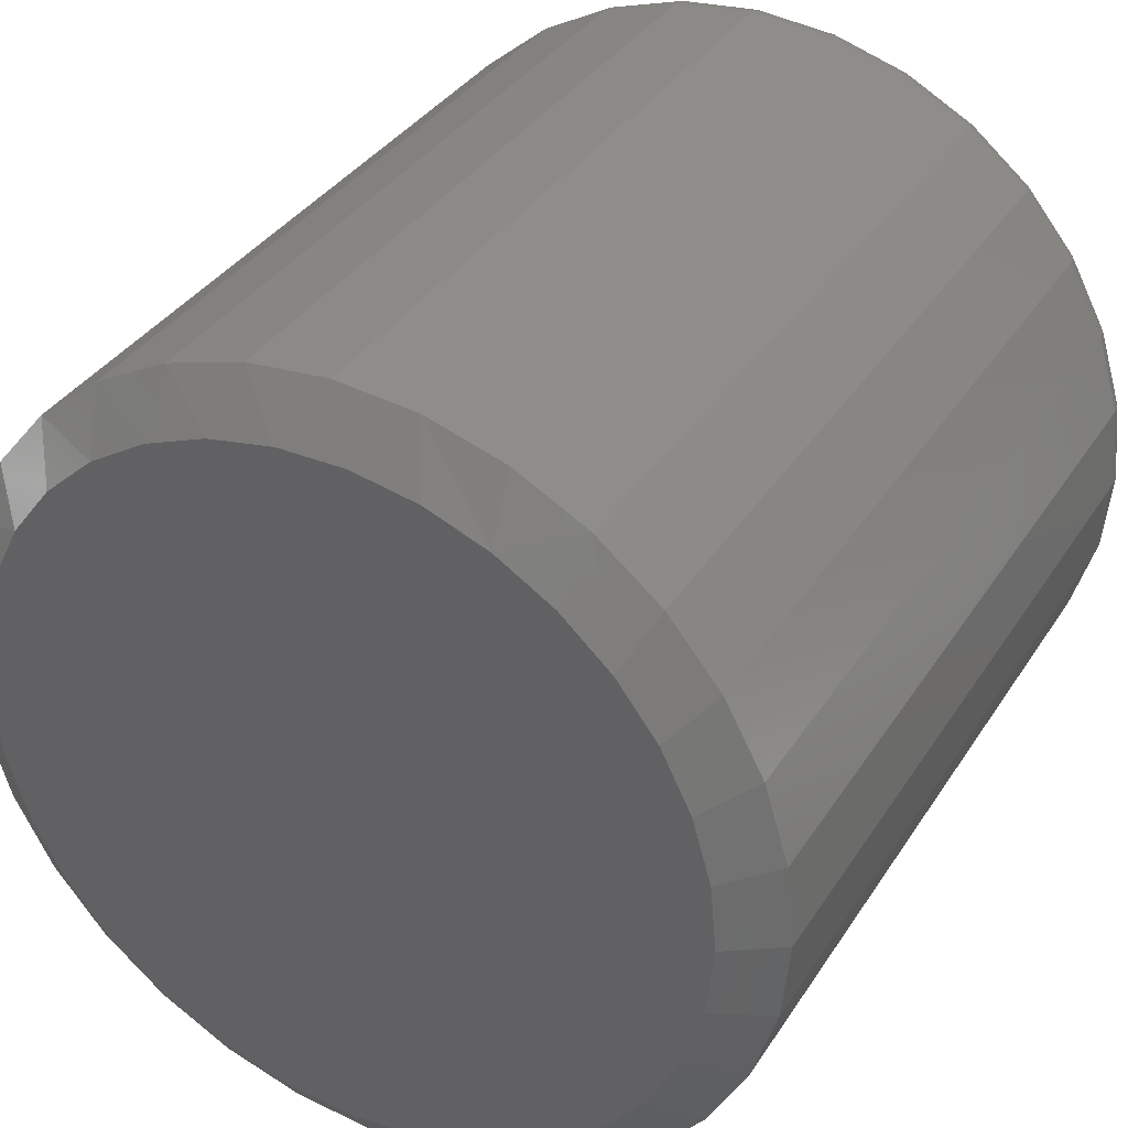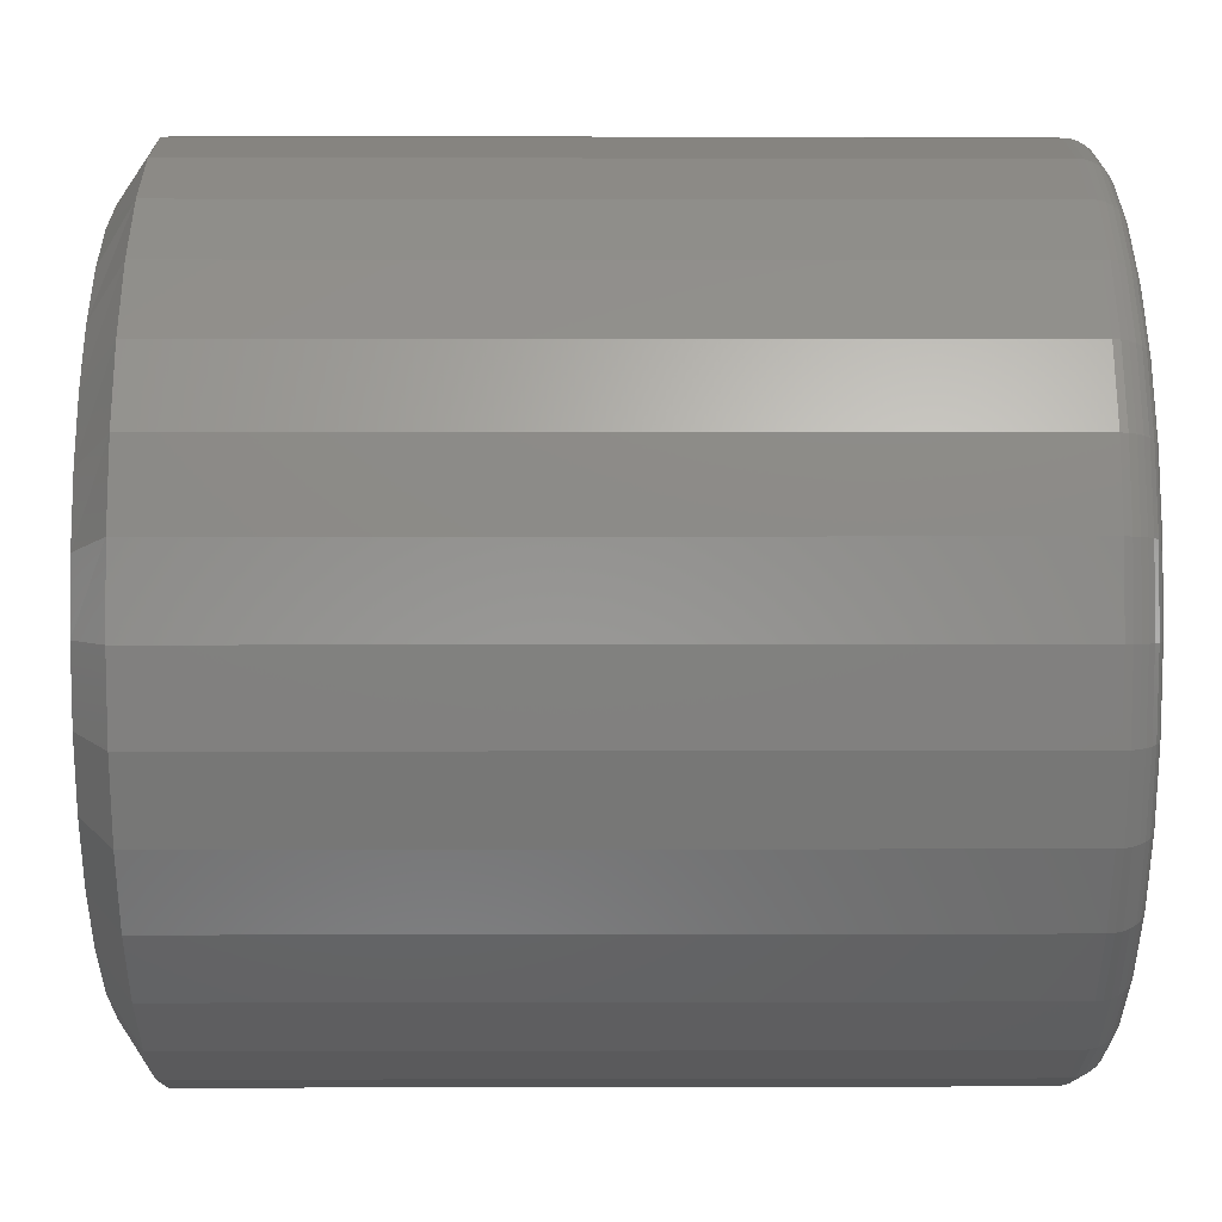
<metadata>
{"format":"stl","ext":"stl","renderer":"f3d","projection":"perspective","resolution":1024,"background":"white","views":[{"elev":35.3,"azim":118.3,"up":"+Z"},{"elev":3.5,"azim":179.5,"up":"+Z"}]}
</metadata>
<code>
# stl→obj: 353 verts, 702 faces
v 0.03125 0.3797 -0.001891
v 0.7188 0.3797 -0.001891
v 0.03125 0.3725 -0.07467
v 0.7188 0.3725 -0.07467
v 0.03125 0.3513 -0.1446
v 0.7188 0.3513 -0.1446
v 0.03125 0.3168 -0.2091
v 0.7188 0.3168 -0.2091
v 0.03125 0.2704 -0.2657
v 0.7188 0.2704 -0.2657
v 0.03125 0.2139 -0.3121
v 0.7188 0.2139 -0.3121
v 0.03125 0.1494 -0.3465
v 0.7188 0.1494 -0.3465
v 0.03125 0.07944 -0.3678
v 0.7188 0.07944 -0.3678
v 0.03125 0.006661 -0.3749
v 0.7188 0.006661 -0.3749
v 0.03125 -0.06611 -0.3678
v 0.7188 -0.06611 -0.3678
v 0.03125 -0.1361 -0.3465
v 0.7188 -0.1361 -0.3465
v 0.03125 -0.2006 -0.3121
v 0.7188 -0.2006 -0.3121
v 0.03125 -0.2571 -0.2657
v 0.7188 -0.2571 -0.2657
v 0.03125 -0.3035 -0.2091
v 0.7188 -0.3035 -0.2091
v 0.03125 -0.338 -0.1446
v 0.7188 -0.338 -0.1446
v 0.03125 -0.3592 -0.07467
v 0.7188 -0.3592 -0.07467
v 0.03125 -0.3664 -0.001891
v 0.7188 -0.3664 -0.001891
v 0.03125 -0.3592 0.07088
v 0.7188 -0.3592 0.07088
v 0.03125 -0.338 0.1409
v 0.7188 -0.338 0.1409
v 0.03125 -0.3035 0.2054
v 0.7188 -0.3035 0.2054
v 0.03125 -0.2571 0.2619
v 0.7188 -0.2571 0.2619
v 0.03125 -0.2006 0.3083
v 0.7188 -0.2006 0.3083
v 0.03125 -0.1361 0.3427
v 0.7188 -0.1361 0.3427
v 0.03125 -0.06611 0.364
v 0.7188 -0.06611 0.364
v 0.03125 0.006661 0.3711
v 0.7188 0.006661 0.3711
v 0.03125 0.07944 0.364
v 0.7188 0.07944 0.364
v 0.03125 0.1494 0.3427
v 0.7188 0.1494 0.3427
v 0.03125 0.2139 0.3083
v 0.7188 0.2139 0.3083
v 0.03125 0.2704 0.2619
v 0.7188 0.2704 0.2619
v 0.03125 0.3168 0.2054
v 0.7188 0.3168 0.2054
v 0.03125 0.3513 0.1409
v 0.7188 0.3513 0.1409
v 0.03125 0.3725 0.07088
v 0.7188 0.3725 0.07088
v 0.75 0.03675 0.3229
v 0.75 -0.02343 0.3229
v 0.75 -0.08259 0.3118
v 0.75 0.09592 0.3118
v 0.75 0.152 0.2901
v 0.75 -0.1387 0.2901
v 0.75 0.2032 0.2584
v 0.75 -0.1899 0.2584
v 0.75 0.2477 0.2178
v 0.75 -0.2344 0.2178
v 0.75 0.284 0.1698
v 0.75 -0.2706 0.1698
v 0.75 0.3108 0.1159
v 0.75 -0.2975 0.1159
v 0.75 0.3273 0.05804
v 0.75 -0.3139 0.05804
v 0.75 0.3328 -0.001891
v 0.75 -0.3195 -0.001891
v 0.75 0.3265 -0.06552
v 0.75 -0.3132 -0.06552
v 0.75 0.308 -0.1267
v 0.75 -0.2947 -0.1267
v 0.75 0.2778 -0.1831
v 0.75 -0.2645 -0.1831
v 0.75 0.2373 -0.2325
v 0.75 -0.224 -0.2325
v 0.75 0.1879 -0.2731
v 0.75 -0.1745 -0.2731
v 0.75 0.1315 -0.3032
v 0.75 -0.1182 -0.3032
v 0.75 0.07029 -0.3218
v 0.75 -0.05697 -0.3218
v 0.75 0.006661 -0.328
v -2.711e-17 0.006661 0.3399
v -2.674e-17 0.07334 0.3333
v -2.674e-17 -0.06002 0.3333
v 1.084e-17 0.006661 -0.3437
v 1.047e-17 -0.06002 -0.3371
v 1.047e-17 0.07334 -0.3371
v 9.393e-18 -0.1241 -0.3177
v 9.393e-18 0.1375 -0.3177
v 7.64e-18 -0.1832 -0.2861
v 7.64e-18 0.1965 -0.2861
v 5.281e-18 -0.235 -0.2436
v 5.281e-18 0.2483 -0.2436
v 2.406e-18 -0.2775 -0.1918
v 2.406e-18 0.2908 -0.1918
v -8.745e-19 -0.3091 -0.1327
v -8.745e-19 0.3224 -0.1327
v -4.434e-18 -0.3285 -0.06857
v -4.434e-18 0.3419 -0.06857
v -8.135e-18 -0.3351 -0.001891
v -8.135e-18 0.3484 -0.001891
v -1.184e-17 -0.3285 0.06479
v -1.184e-17 0.3419 0.06479
v -1.54e-17 -0.3091 0.1289
v -1.54e-17 0.3224 0.1289
v -1.868e-17 -0.2775 0.188
v -1.868e-17 0.2908 0.188
v -2.155e-17 -0.235 0.2398
v -2.155e-17 0.2483 0.2398
v -2.391e-17 -0.1832 0.2823
v -2.391e-17 0.1965 0.2823
v -2.566e-17 -0.1241 0.3139
v -2.566e-17 0.1375 0.3139
v 0.02515 -0.3658 -0.001891
v 0.02515 -0.3586 0.07077
v 0.01929 -0.364 -0.001891
v 0.01929 -0.3569 0.07042
v 0.01389 -0.3611 -0.001891
v 0.01389 -0.354 0.06985
v 0.009153 -0.3572 -0.001891
v 0.009153 -0.3502 0.0691
v 0.005267 -0.3525 -0.001891
v 0.005267 -0.3456 0.06817
v 0.002379 -0.3471 -0.001891
v 0.002379 -0.3403 0.06712
v 0.0006005 -0.3412 -0.001891
v 0.0006005 -0.3345 0.06598
v 0.02515 0.3719 0.07077
v 0.02515 0.3791 -0.001891
v 0.01929 0.3702 0.07042
v 0.01929 0.3773 -0.001891
v 0.01389 0.3674 0.06985
v 0.01389 0.3744 -0.001891
v 0.009153 0.3635 0.0691
v 0.009153 0.3705 -0.001891
v 0.005267 0.3589 0.06817
v 0.005267 0.3658 -0.001891
v 0.002379 0.3536 0.06712
v 0.002379 0.3604 -0.001891
v 0.0006005 0.3478 0.06598
v 0.0006005 0.3545 -0.001891
v 0.02515 0.3507 0.1406
v 0.01929 0.3491 0.1399
v 0.01389 0.3464 0.1388
v 0.009153 0.3428 0.1374
v 0.005267 0.3385 0.1355
v 0.002379 0.3335 0.1335
v 0.0006005 0.3281 0.1312
v 0.02515 0.3163 0.205
v 0.01929 0.3148 0.204
v 0.01389 0.3124 0.2024
v 0.009153 0.3092 0.2003
v 0.005267 0.3053 0.1976
v 0.002379 0.3008 0.1946
v 0.0006005 0.2959 0.1914
v 0.02515 0.27 0.2615
v 0.01929 0.2687 0.2602
v 0.01389 0.2667 0.2582
v 0.009153 0.264 0.2554
v 0.005267 0.2606 0.2521
v 0.002379 0.2568 0.2482
v 0.0006005 0.2526 0.2441
v 0.02515 0.2136 0.3078
v 0.01929 0.2126 0.3063
v 0.01389 0.211 0.3039
v 0.009153 0.2088 0.3007
v 0.005267 0.2062 0.2967
v 0.002379 0.2032 0.2922
v 0.0006005 0.1999 0.2874
v 0.02515 0.1492 0.3422
v 0.01929 0.1485 0.3405
v 0.01389 0.1474 0.3379
v 0.009153 0.1459 0.3343
v 0.005267 0.1441 0.3299
v 0.002379 0.142 0.3249
v 0.0006005 0.1398 0.3195
v 0.02515 0.07932 0.3634
v 0.01929 0.07897 0.3616
v 0.01389 0.07841 0.3588
v 0.009153 0.07765 0.355
v 0.005267 0.07673 0.3503
v 0.002379 0.07567 0.345
v 0.0006005 0.07453 0.3393
v 0.02515 0.006661 0.3705
v 0.01929 0.006661 0.3688
v 0.01389 0.006661 0.3659
v 0.009153 0.006661 0.362
v 0.005267 0.006661 0.3572
v 0.002379 0.006661 0.3518
v 0.0006005 0.006661 0.346
v 0.02515 -0.066 0.3634
v 0.01929 -0.06565 0.3616
v 0.01389 -0.06509 0.3588
v 0.009153 -0.06433 0.355
v 0.005267 -0.0634 0.3503
v 0.002379 -0.06235 0.345
v 0.0006005 -0.06121 0.3393
v 0.02515 -0.1359 0.3422
v 0.01929 -0.1352 0.3405
v 0.01389 -0.1341 0.3379
v 0.009153 -0.1326 0.3343
v 0.005267 -0.1308 0.3299
v 0.002379 -0.1287 0.3249
v 0.0006005 -0.1265 0.3195
v 0.02515 -0.2002 0.3078
v 0.01929 -0.1993 0.3063
v 0.01389 -0.1977 0.3039
v 0.009153 -0.1955 0.3007
v 0.005267 -0.1929 0.2967
v 0.002379 -0.1899 0.2922
v 0.0006005 -0.1866 0.2874
v 0.02515 -0.2567 0.2615
v 0.01929 -0.2554 0.2602
v 0.01389 -0.2534 0.2582
v 0.009153 -0.2506 0.2554
v 0.005267 -0.2473 0.2521
v 0.002379 -0.2435 0.2482
v 0.0006005 -0.2393 0.2441
v 0.02515 -0.303 0.205
v 0.01929 -0.3015 0.204
v 0.01389 -0.2991 0.2024
v 0.009153 -0.2959 0.2003
v 0.005267 -0.292 0.1976
v 0.002379 -0.2875 0.1946
v 0.0006005 -0.2826 0.1914
v 0.02515 -0.3374 0.1406
v 0.01929 -0.3358 0.1399
v 0.01389 -0.3331 0.1388
v 0.009153 -0.3295 0.1374
v 0.005267 -0.3251 0.1355
v 0.002379 -0.3201 0.1335
v 0.0006005 -0.3147 0.1312
v 0.02515 0.3719 -0.07455
v 0.01929 0.3702 -0.0742
v 0.01389 0.3674 -0.07364
v 0.009153 0.3635 -0.07288
v 0.005267 0.3589 -0.07196
v 0.002379 0.3536 -0.0709
v 0.0006005 0.3478 -0.06976
v 0.02515 -0.3586 -0.07455
v 0.01929 -0.3569 -0.0742
v 0.01389 -0.354 -0.07364
v 0.009153 -0.3502 -0.07288
v 0.005267 -0.3456 -0.07196
v 0.002379 -0.3403 -0.0709
v 0.0006005 -0.3345 -0.06976
v 0.02515 -0.3374 -0.1444
v 0.01929 -0.3358 -0.1437
v 0.01389 -0.3331 -0.1426
v 0.009153 -0.3295 -0.1411
v 0.005267 -0.3251 -0.1393
v 0.002379 -0.3201 -0.1373
v 0.0006005 -0.3147 -0.135
v 0.02515 -0.303 -0.2088
v 0.01929 -0.3015 -0.2078
v 0.01389 -0.2991 -0.2062
v 0.009153 -0.2959 -0.204
v 0.005267 -0.292 -0.2014
v 0.002379 -0.2875 -0.1984
v 0.0006005 -0.2826 -0.1952
v 0.02515 -0.2567 -0.2652
v 0.01929 -0.2554 -0.264
v 0.01389 -0.2534 -0.2619
v 0.009153 -0.2506 -0.2592
v 0.005267 -0.2473 -0.2558
v 0.002379 -0.2435 -0.252
v 0.0006005 -0.2393 -0.2479
v 0.02515 -0.2002 -0.3116
v 0.01929 -0.1993 -0.3101
v 0.01389 -0.1977 -0.3077
v 0.009153 -0.1955 -0.3044
v 0.005267 -0.1929 -0.3005
v 0.002379 -0.1899 -0.296
v 0.0006005 -0.1866 -0.2911
v 0.02515 -0.1359 -0.346
v 0.01929 -0.1352 -0.3443
v 0.01389 -0.1341 -0.3417
v 0.009153 -0.1326 -0.3381
v 0.005267 -0.1308 -0.3337
v 0.002379 -0.1287 -0.3287
v 0.0006005 -0.1265 -0.3233
v 0.02515 -0.066 -0.3672
v 0.01929 -0.06565 -0.3654
v 0.01389 -0.06509 -0.3626
v 0.009153 -0.06433 -0.3588
v 0.005267 -0.0634 -0.3541
v 0.002379 -0.06235 -0.3488
v 0.0006005 -0.06121 -0.3431
v 0.02515 0.006661 -0.3743
v 0.01929 0.006661 -0.3725
v 0.01389 0.006661 -0.3697
v 0.009153 0.006661 -0.3658
v 0.005267 0.006661 -0.361
v 0.002379 0.006661 -0.3556
v 0.0006005 0.006661 -0.3498
v 0.02515 0.07932 -0.3672
v 0.01929 0.07897 -0.3654
v 0.01389 0.07841 -0.3626
v 0.009153 0.07765 -0.3588
v 0.005267 0.07673 -0.3541
v 0.002379 0.07567 -0.3488
v 0.0006005 0.07453 -0.3431
v 0.02515 0.1492 -0.346
v 0.01929 0.1485 -0.3443
v 0.01389 0.1474 -0.3417
v 0.009153 0.1459 -0.3381
v 0.005267 0.1441 -0.3337
v 0.002379 0.142 -0.3287
v 0.0006005 0.1398 -0.3233
v 0.02515 0.2136 -0.3116
v 0.01929 0.2126 -0.3101
v 0.01389 0.211 -0.3077
v 0.009153 0.2088 -0.3044
v 0.005267 0.2062 -0.3005
v 0.002379 0.2032 -0.296
v 0.0006005 0.1999 -0.2911
v 0.02515 0.27 -0.2652
v 0.01929 0.2687 -0.264
v 0.01389 0.2667 -0.2619
v 0.009153 0.264 -0.2592
v 0.005267 0.2606 -0.2558
v 0.002379 0.2568 -0.252
v 0.0006005 0.2526 -0.2479
v 0.02515 0.3163 -0.2088
v 0.01929 0.3148 -0.2078
v 0.01389 0.3124 -0.2062
v 0.009153 0.3092 -0.204
v 0.005267 0.3053 -0.2014
v 0.002379 0.3008 -0.1984
v 0.0006005 0.2959 -0.1952
v 0.02515 0.3507 -0.1444
v 0.01929 0.3491 -0.1437
v 0.01389 0.3464 -0.1426
v 0.009153 0.3428 -0.1411
v 0.005267 0.3385 -0.1393
v 0.002379 0.3335 -0.1373
v 0.0006005 0.3281 -0.135
f 1 2 3
f 3 2 4
f 3 4 5
f 5 4 6
f 5 6 7
f 7 6 8
f 7 8 9
f 9 8 10
f 9 10 11
f 11 10 12
f 11 12 13
f 13 12 14
f 13 14 15
f 15 14 16
f 15 16 17
f 17 16 18
f 17 18 19
f 19 18 20
f 19 20 21
f 21 20 22
f 21 22 23
f 23 22 24
f 23 24 25
f 25 24 26
f 25 26 27
f 27 26 28
f 27 28 29
f 29 28 30
f 29 30 31
f 31 30 32
f 31 32 33
f 33 32 34
f 33 34 35
f 35 34 36
f 35 36 37
f 37 36 38
f 37 38 39
f 39 38 40
f 39 40 41
f 41 40 42
f 41 42 43
f 43 42 44
f 43 44 45
f 45 44 46
f 45 46 47
f 47 46 48
f 47 48 49
f 49 48 50
f 49 50 51
f 51 50 52
f 51 52 53
f 53 52 54
f 53 54 55
f 55 54 56
f 55 56 57
f 57 56 58
f 57 58 59
f 59 58 60
f 59 60 61
f 61 60 62
f 61 62 63
f 63 62 64
f 63 64 1
f 1 64 2
f 65 66 67
f 65 67 68
f 68 67 69
f 69 67 70
f 69 70 71
f 71 70 72
f 71 72 73
f 73 72 74
f 73 74 75
f 75 74 76
f 75 76 77
f 77 76 78
f 77 78 79
f 79 78 80
f 79 80 81
f 81 80 82
f 81 82 83
f 83 82 84
f 83 84 85
f 85 84 86
f 85 86 87
f 87 86 88
f 87 88 89
f 89 88 90
f 89 90 91
f 91 90 92
f 91 92 93
f 93 92 94
f 93 94 95
f 95 94 96
f 95 96 97
f 54 52 69
f 69 56 54
f 52 50 65
f 68 52 65
f 68 69 52
f 48 46 67
f 66 48 67
f 66 50 48
f 65 50 66
f 44 42 72
f 70 44 72
f 70 46 44
f 67 46 70
f 80 34 82
f 34 80 36
f 36 80 78
f 36 78 38
f 38 78 76
f 38 76 40
f 77 60 75
f 60 77 62
f 62 77 79
f 62 79 64
f 64 79 81
f 64 81 2
f 69 71 56
f 56 71 73
f 56 73 58
f 58 73 75
f 58 75 60
f 72 42 74
f 74 42 40
f 74 40 76
f 90 24 92
f 16 14 95
f 95 14 93
f 6 87 8
f 87 6 85
f 85 6 4
f 85 4 83
f 83 4 2
f 83 2 81
f 86 28 88
f 28 86 30
f 30 86 84
f 30 84 32
f 32 84 82
f 32 82 34
f 24 90 26
f 26 90 88
f 26 88 28
f 20 94 22
f 22 94 92
f 22 92 24
f 94 20 96
f 96 20 18
f 96 18 97
f 97 18 16
f 97 16 95
f 10 91 12
f 12 91 93
f 12 93 14
f 91 10 89
f 89 10 8
f 89 8 87
f 98 99 100
f 101 102 103
f 103 102 104
f 103 104 105
f 105 104 106
f 105 106 107
f 107 106 108
f 107 108 109
f 109 108 110
f 109 110 111
f 111 110 112
f 111 112 113
f 113 112 114
f 113 114 115
f 115 114 116
f 115 116 117
f 117 116 118
f 117 118 119
f 119 118 120
f 119 120 121
f 121 120 122
f 121 122 123
f 123 122 124
f 123 124 125
f 125 124 126
f 125 126 127
f 127 126 128
f 127 128 129
f 129 128 100
f 129 100 99
f 33 35 130
f 130 35 131
f 130 131 132
f 132 131 133
f 132 133 134
f 134 133 135
f 134 135 136
f 136 135 137
f 136 137 138
f 138 137 139
f 138 139 140
f 140 139 141
f 140 141 142
f 142 141 143
f 142 143 116
f 116 143 118
f 63 1 144
f 144 1 145
f 144 145 146
f 146 145 147
f 146 147 148
f 148 147 149
f 148 149 150
f 150 149 151
f 150 151 152
f 152 151 153
f 152 153 154
f 154 153 155
f 154 155 156
f 156 155 157
f 156 157 119
f 119 157 117
f 61 63 158
f 158 63 144
f 158 144 159
f 159 144 146
f 159 146 160
f 160 146 148
f 160 148 161
f 161 148 150
f 161 150 162
f 162 150 152
f 162 152 163
f 163 152 154
f 163 154 164
f 164 154 156
f 164 156 121
f 121 156 119
f 59 61 165
f 165 61 158
f 165 158 166
f 166 158 159
f 166 159 167
f 167 159 160
f 167 160 168
f 168 160 161
f 168 161 169
f 169 161 162
f 169 162 170
f 170 162 163
f 170 163 171
f 171 163 164
f 171 164 123
f 123 164 121
f 57 59 172
f 172 59 165
f 172 165 173
f 173 165 166
f 173 166 174
f 174 166 167
f 174 167 175
f 175 167 168
f 175 168 176
f 176 168 169
f 176 169 177
f 177 169 170
f 177 170 178
f 178 170 171
f 178 171 125
f 125 171 123
f 55 57 179
f 179 57 172
f 179 172 180
f 180 172 173
f 180 173 181
f 181 173 174
f 181 174 182
f 182 174 175
f 182 175 183
f 183 175 176
f 183 176 184
f 184 176 177
f 184 177 185
f 185 177 178
f 185 178 127
f 127 178 125
f 53 55 186
f 186 55 179
f 186 179 187
f 187 179 180
f 187 180 188
f 188 180 181
f 188 181 189
f 189 181 182
f 189 182 190
f 190 182 183
f 190 183 191
f 191 183 184
f 191 184 192
f 192 184 185
f 192 185 129
f 129 185 127
f 51 53 193
f 193 53 186
f 193 186 194
f 194 186 187
f 194 187 195
f 195 187 188
f 195 188 196
f 196 188 189
f 196 189 197
f 197 189 190
f 197 190 198
f 198 190 191
f 198 191 199
f 199 191 192
f 199 192 99
f 99 192 129
f 49 51 200
f 200 51 193
f 200 193 201
f 201 193 194
f 201 194 202
f 202 194 195
f 202 195 203
f 203 195 196
f 203 196 204
f 204 196 197
f 204 197 205
f 205 197 198
f 205 198 206
f 206 198 199
f 206 199 98
f 98 199 99
f 47 49 207
f 207 49 200
f 207 200 208
f 208 200 201
f 208 201 209
f 209 201 202
f 209 202 210
f 210 202 203
f 210 203 211
f 211 203 204
f 211 204 212
f 212 204 205
f 212 205 213
f 213 205 206
f 213 206 100
f 100 206 98
f 45 47 214
f 214 47 207
f 214 207 215
f 215 207 208
f 215 208 216
f 216 208 209
f 216 209 217
f 217 209 210
f 217 210 218
f 218 210 211
f 218 211 219
f 219 211 212
f 219 212 220
f 220 212 213
f 220 213 128
f 128 213 100
f 43 45 221
f 221 45 214
f 221 214 222
f 222 214 215
f 222 215 223
f 223 215 216
f 223 216 224
f 224 216 217
f 224 217 225
f 225 217 218
f 225 218 226
f 226 218 219
f 226 219 227
f 227 219 220
f 227 220 126
f 126 220 128
f 41 43 228
f 228 43 221
f 228 221 229
f 229 221 222
f 229 222 230
f 230 222 223
f 230 223 231
f 231 223 224
f 231 224 232
f 232 224 225
f 232 225 233
f 233 225 226
f 233 226 234
f 234 226 227
f 234 227 124
f 124 227 126
f 39 41 235
f 235 41 228
f 235 228 236
f 236 228 229
f 236 229 237
f 237 229 230
f 237 230 238
f 238 230 231
f 238 231 239
f 239 231 232
f 239 232 240
f 240 232 233
f 240 233 241
f 241 233 234
f 241 234 122
f 122 234 124
f 37 39 242
f 242 39 235
f 242 235 243
f 243 235 236
f 243 236 244
f 244 236 237
f 244 237 245
f 245 237 238
f 245 238 246
f 246 238 239
f 246 239 247
f 247 239 240
f 247 240 248
f 248 240 241
f 248 241 120
f 120 241 122
f 35 37 131
f 131 37 242
f 131 242 133
f 133 242 243
f 133 243 135
f 135 243 244
f 135 244 137
f 137 244 245
f 137 245 139
f 139 245 246
f 139 246 141
f 141 246 247
f 141 247 143
f 143 247 248
f 143 248 118
f 118 248 120
f 1 3 145
f 145 3 249
f 145 249 147
f 147 249 250
f 147 250 149
f 149 250 251
f 149 251 151
f 151 251 252
f 151 252 153
f 153 252 253
f 153 253 155
f 155 253 254
f 155 254 157
f 157 254 255
f 157 255 117
f 117 255 115
f 31 33 256
f 256 33 130
f 256 130 257
f 257 130 132
f 257 132 258
f 258 132 134
f 258 134 259
f 259 134 136
f 259 136 260
f 260 136 138
f 260 138 261
f 261 138 140
f 261 140 262
f 262 140 142
f 262 142 114
f 114 142 116
f 29 31 263
f 263 31 256
f 263 256 264
f 264 256 257
f 264 257 265
f 265 257 258
f 265 258 266
f 266 258 259
f 266 259 267
f 267 259 260
f 267 260 268
f 268 260 261
f 268 261 269
f 269 261 262
f 269 262 112
f 112 262 114
f 27 29 270
f 270 29 263
f 270 263 271
f 271 263 264
f 271 264 272
f 272 264 265
f 272 265 273
f 273 265 266
f 273 266 274
f 274 266 267
f 274 267 275
f 275 267 268
f 275 268 276
f 276 268 269
f 276 269 110
f 110 269 112
f 25 27 277
f 277 27 270
f 277 270 278
f 278 270 271
f 278 271 279
f 279 271 272
f 279 272 280
f 280 272 273
f 280 273 281
f 281 273 274
f 281 274 282
f 282 274 275
f 282 275 283
f 283 275 276
f 283 276 108
f 108 276 110
f 23 25 284
f 284 25 277
f 284 277 285
f 285 277 278
f 285 278 286
f 286 278 279
f 286 279 287
f 287 279 280
f 287 280 288
f 288 280 281
f 288 281 289
f 289 281 282
f 289 282 290
f 290 282 283
f 290 283 106
f 106 283 108
f 21 23 291
f 291 23 284
f 291 284 292
f 292 284 285
f 292 285 293
f 293 285 286
f 293 286 294
f 294 286 287
f 294 287 295
f 295 287 288
f 295 288 296
f 296 288 289
f 296 289 297
f 297 289 290
f 297 290 104
f 104 290 106
f 19 21 298
f 298 21 291
f 298 291 299
f 299 291 292
f 299 292 300
f 300 292 293
f 300 293 301
f 301 293 294
f 301 294 302
f 302 294 295
f 302 295 303
f 303 295 296
f 303 296 304
f 304 296 297
f 304 297 102
f 102 297 104
f 17 19 305
f 305 19 298
f 305 298 306
f 306 298 299
f 306 299 307
f 307 299 300
f 307 300 308
f 308 300 301
f 308 301 309
f 309 301 302
f 309 302 310
f 310 302 303
f 310 303 311
f 311 303 304
f 311 304 101
f 101 304 102
f 15 17 312
f 312 17 305
f 312 305 313
f 313 305 306
f 313 306 314
f 314 306 307
f 314 307 315
f 315 307 308
f 315 308 316
f 316 308 309
f 316 309 317
f 317 309 310
f 317 310 318
f 318 310 311
f 318 311 103
f 103 311 101
f 13 15 319
f 319 15 312
f 319 312 320
f 320 312 313
f 320 313 321
f 321 313 314
f 321 314 322
f 322 314 315
f 322 315 323
f 323 315 316
f 323 316 324
f 324 316 317
f 324 317 325
f 325 317 318
f 325 318 105
f 105 318 103
f 11 13 326
f 326 13 319
f 326 319 327
f 327 319 320
f 327 320 328
f 328 320 321
f 328 321 329
f 329 321 322
f 329 322 330
f 330 322 323
f 330 323 331
f 331 323 324
f 331 324 332
f 332 324 325
f 332 325 107
f 107 325 105
f 9 11 333
f 333 11 326
f 333 326 334
f 334 326 327
f 334 327 335
f 335 327 328
f 335 328 336
f 336 328 329
f 336 329 337
f 337 329 330
f 337 330 338
f 338 330 331
f 338 331 339
f 339 331 332
f 339 332 109
f 109 332 107
f 7 9 340
f 340 9 333
f 340 333 341
f 341 333 334
f 341 334 342
f 342 334 335
f 342 335 343
f 343 335 336
f 343 336 344
f 344 336 337
f 344 337 345
f 345 337 338
f 345 338 346
f 346 338 339
f 346 339 111
f 111 339 109
f 5 7 347
f 347 7 340
f 347 340 348
f 348 340 341
f 348 341 349
f 349 341 342
f 349 342 350
f 350 342 343
f 350 343 351
f 351 343 344
f 351 344 352
f 352 344 345
f 352 345 353
f 353 345 346
f 353 346 113
f 113 346 111
f 3 5 249
f 249 5 347
f 249 347 250
f 250 347 348
f 250 348 251
f 251 348 349
f 251 349 252
f 252 349 350
f 252 350 253
f 253 350 351
f 253 351 254
f 254 351 352
f 254 352 255
f 255 352 353
f 255 353 115
f 115 353 113

</code>
